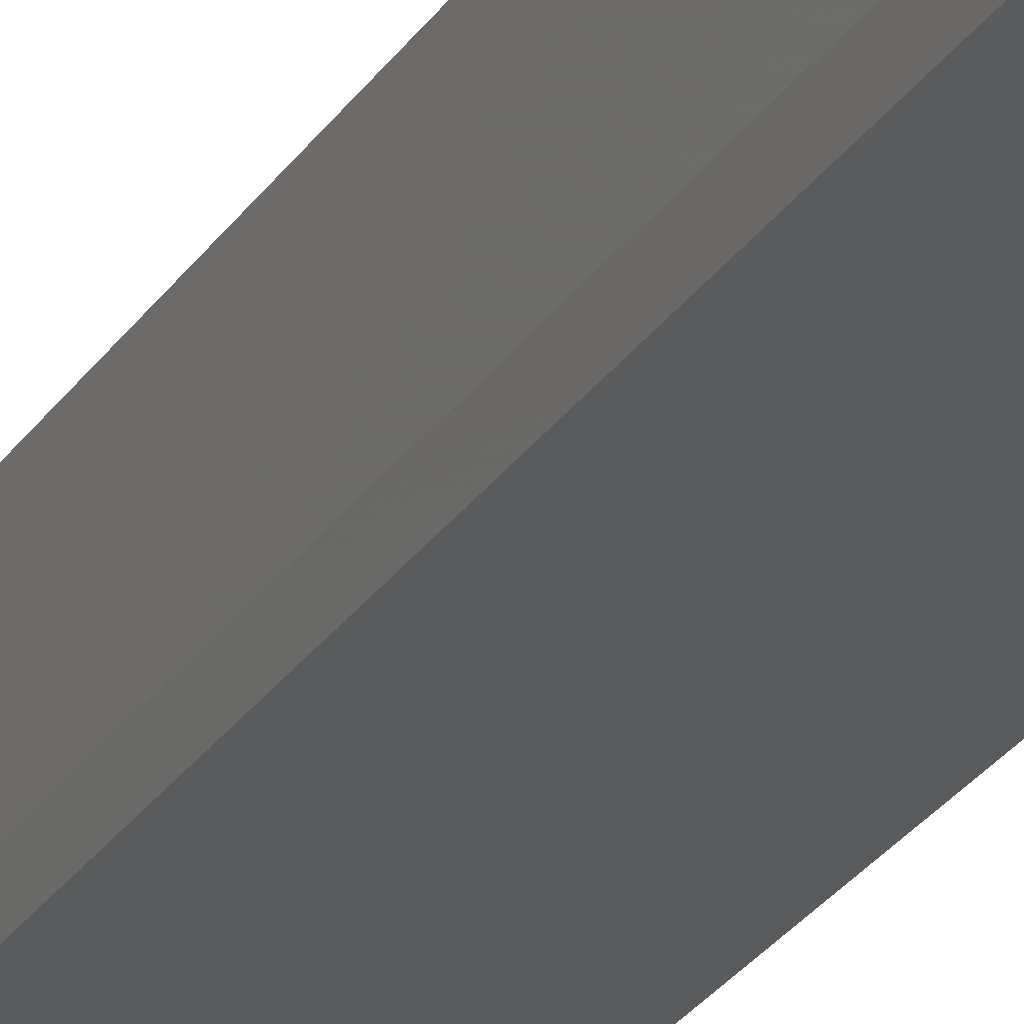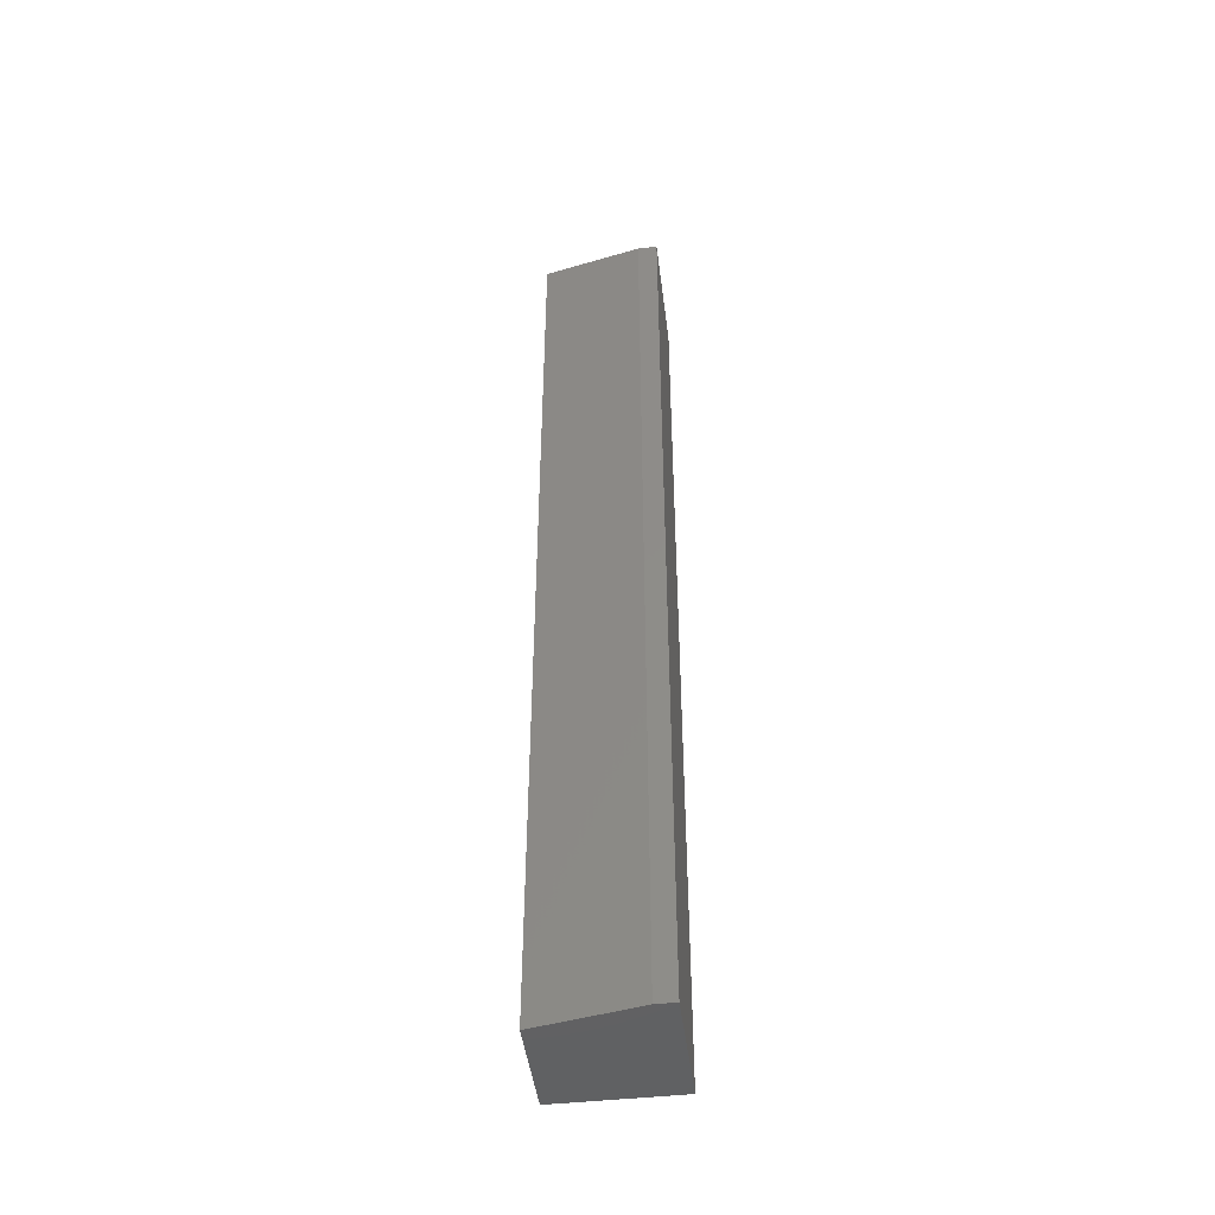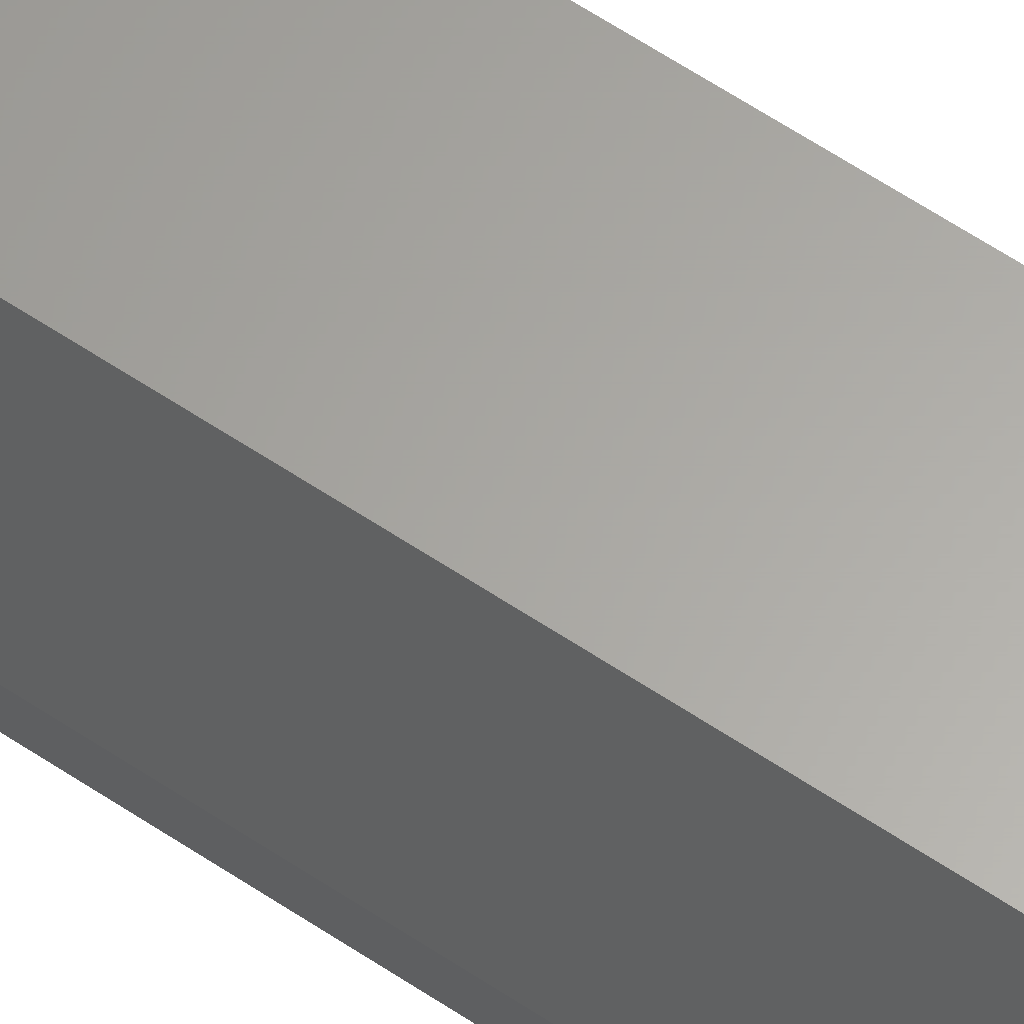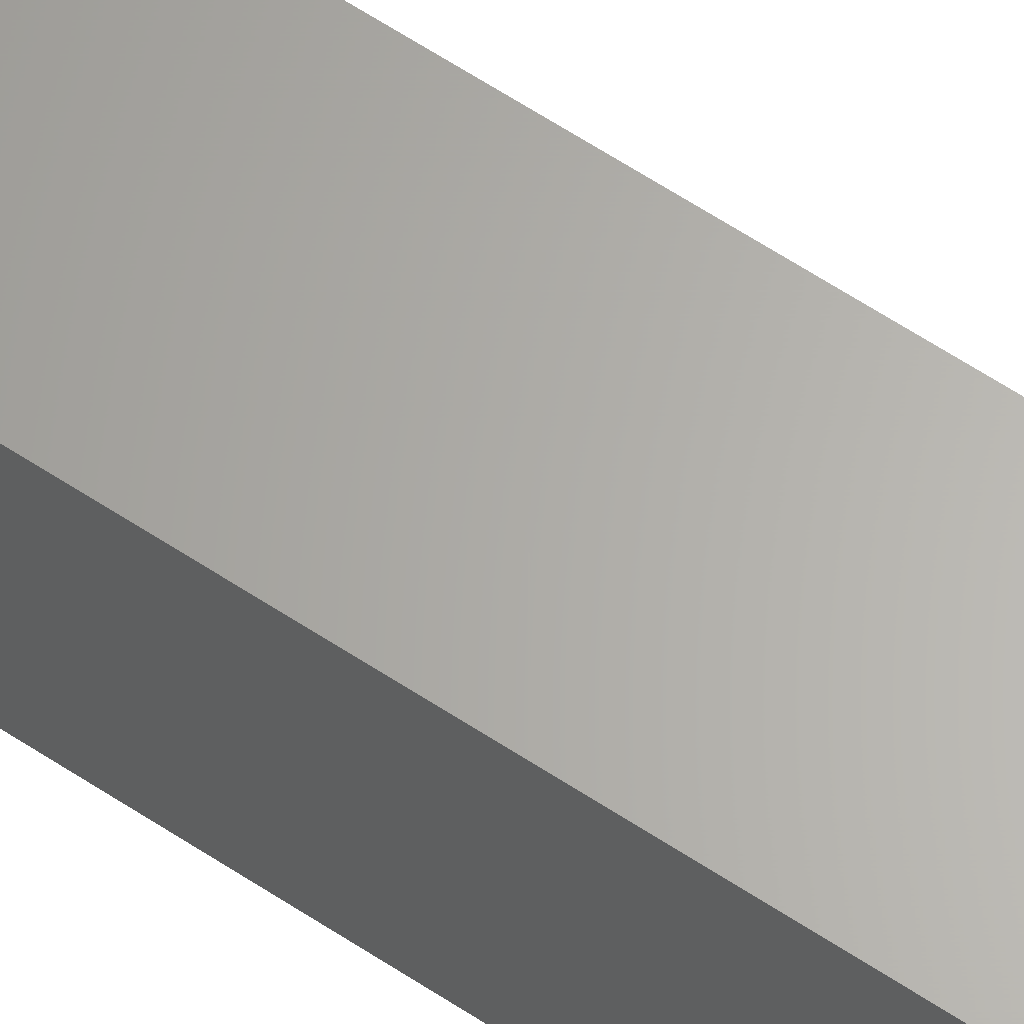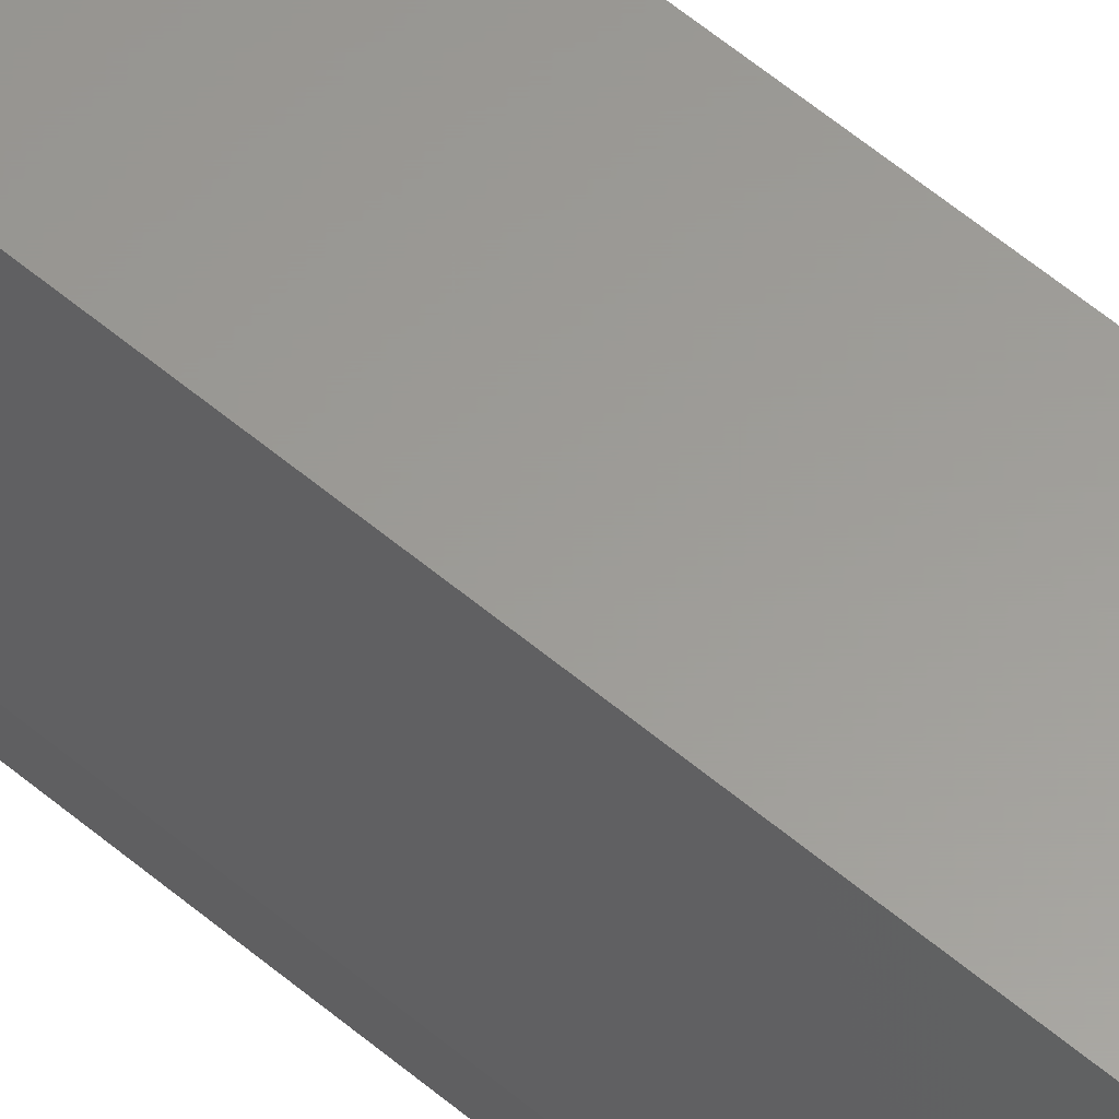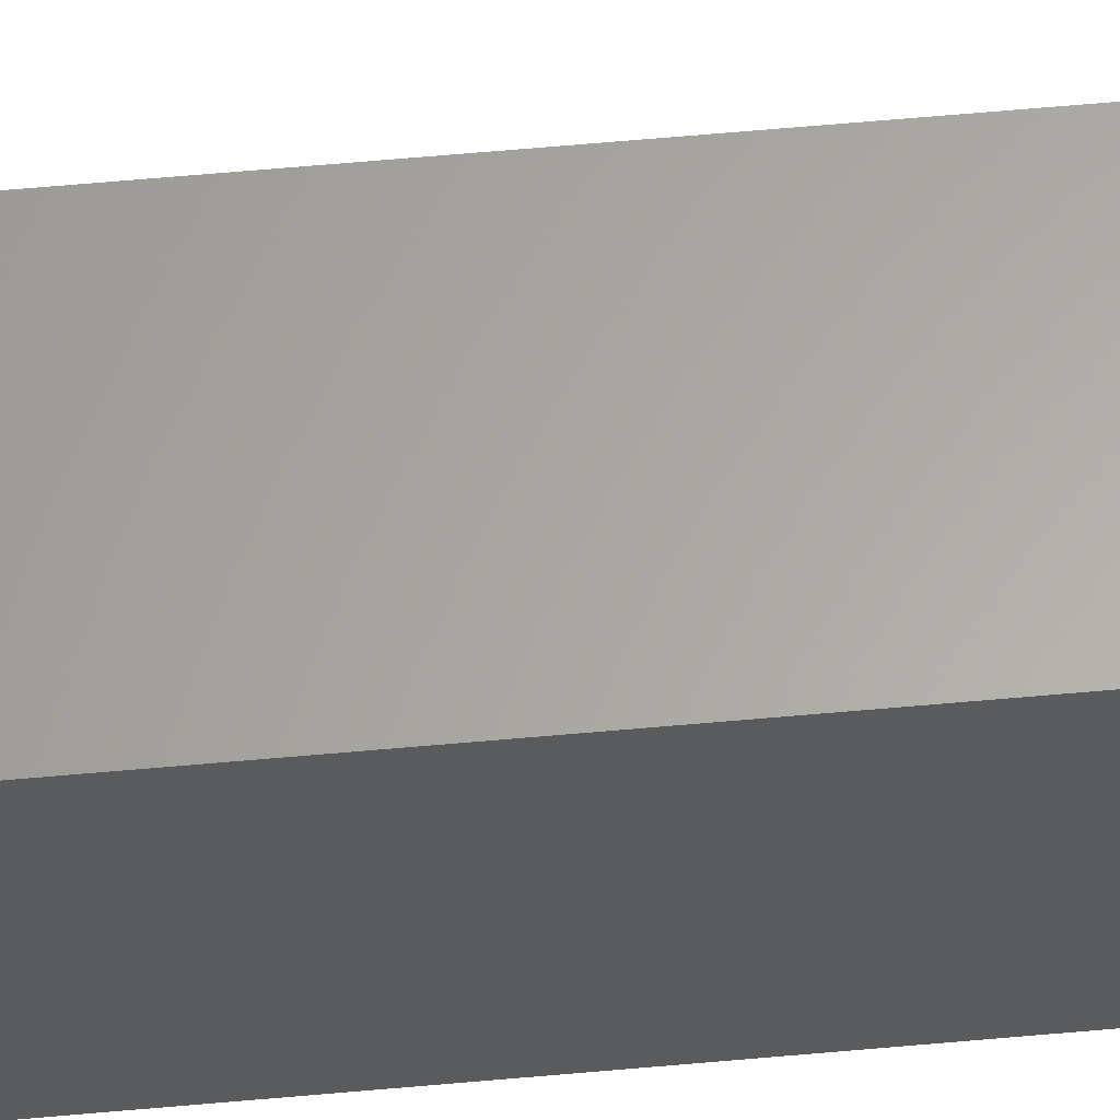
<metadata>
{"format":"stl","ext":"stl","renderer":"f3d","projection":"perspective","resolution":1024,"background":"white","views":[{"elev":-25.7,"azim":155.0,"up":"+Z"},{"elev":-46.1,"azim":97.2,"up":"+Y"},{"elev":62.7,"azim":124.0,"up":"+Z"},{"elev":64.3,"azim":-56.6,"up":"+Z"},{"elev":60.2,"azim":130.5,"up":"+Z"},{"elev":62.7,"azim":-95.2,"up":"+Z"}]}
</metadata>
<code>
# stl→obj: 10 verts, 16 faces
v -0.09359 -0.75 0.0001645
v -0.0001645 -0.75 0.0001645
v -0.09359 -0.75 0.09359
v -0.0001645 -0.75 0.01546
v -0.01579 -0.75 0.09359
v -0.01579 1.183e-17 0.09359
v -0.0001645 7.95e-18 0.01546
v -0.09359 7.507e-18 0.09359
v -0.0001645 7.021e-18 0.0001645
v -0.09359 1.835e-18 0.0001645
f 1 2 3
f 3 2 4
f 3 4 5
f 6 7 8
f 8 7 9
f 8 9 10
f 6 8 5
f 5 8 3
f 9 7 2
f 2 7 4
f 4 7 5
f 5 7 6
f 8 10 3
f 3 10 1
f 10 9 1
f 1 9 2

</code>
